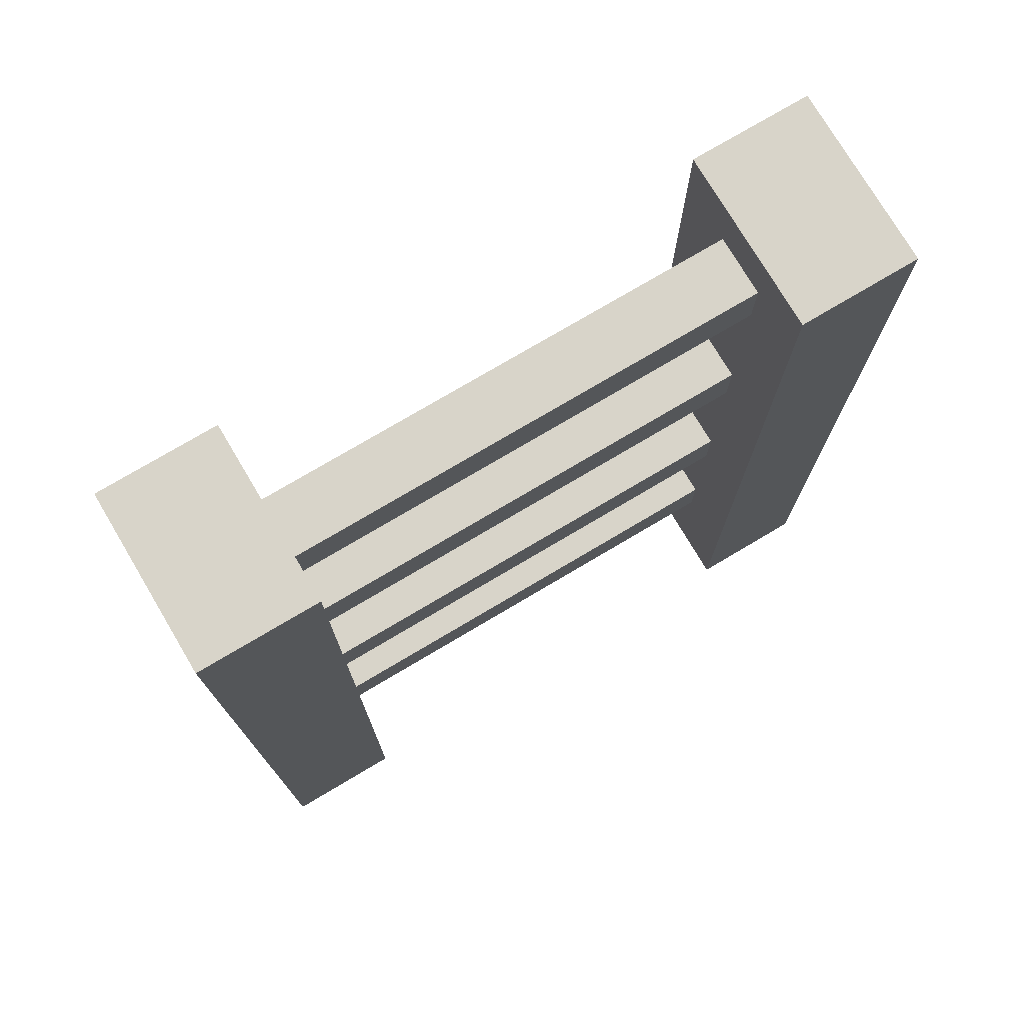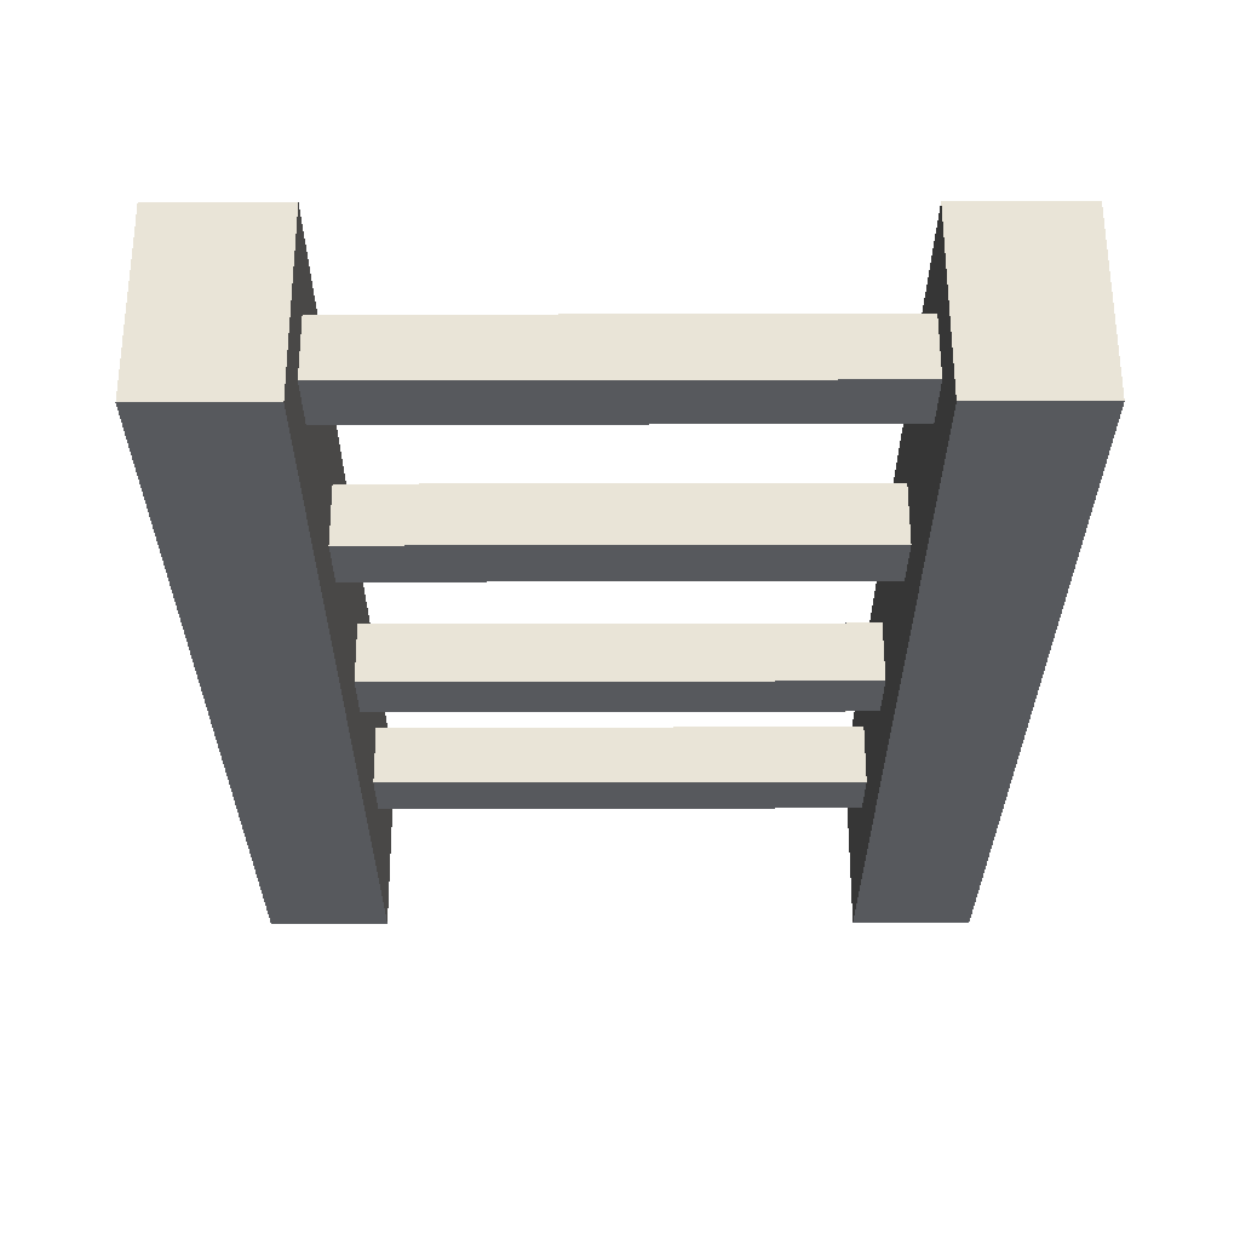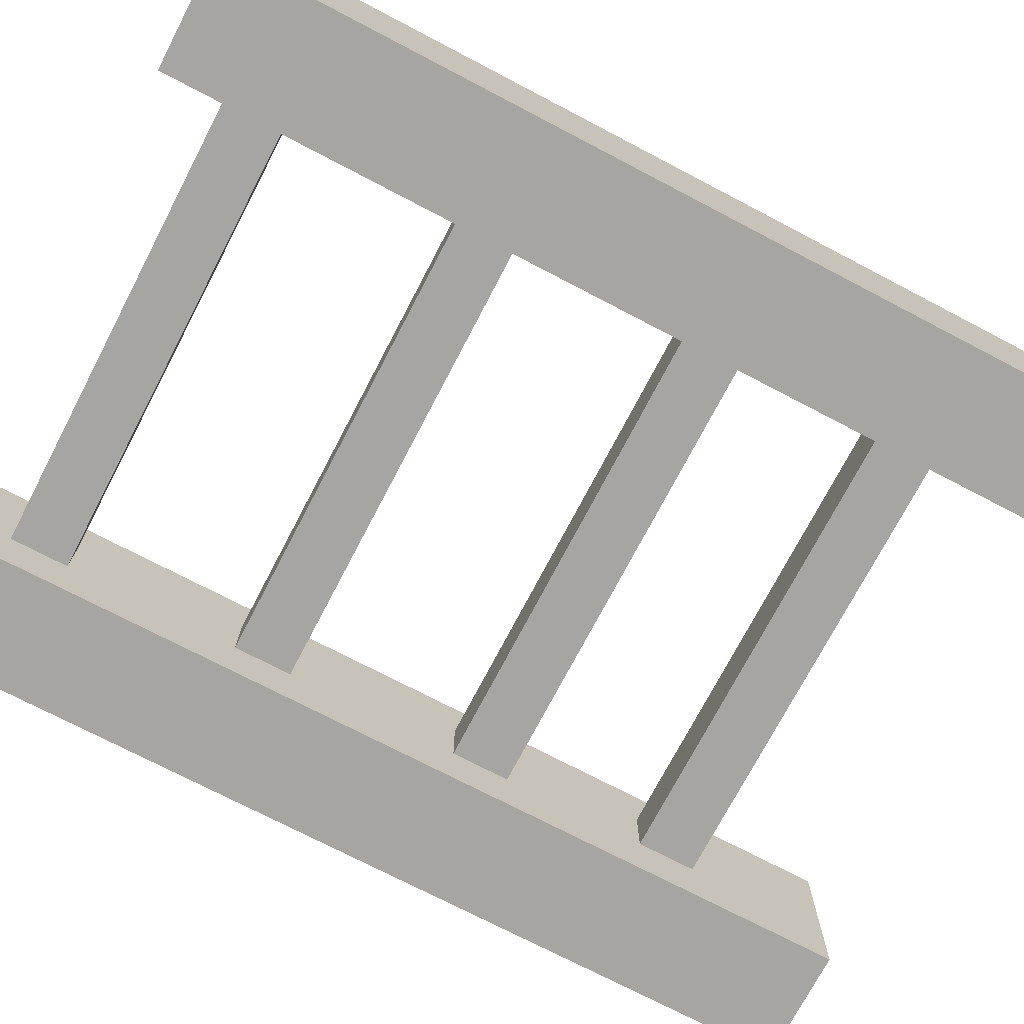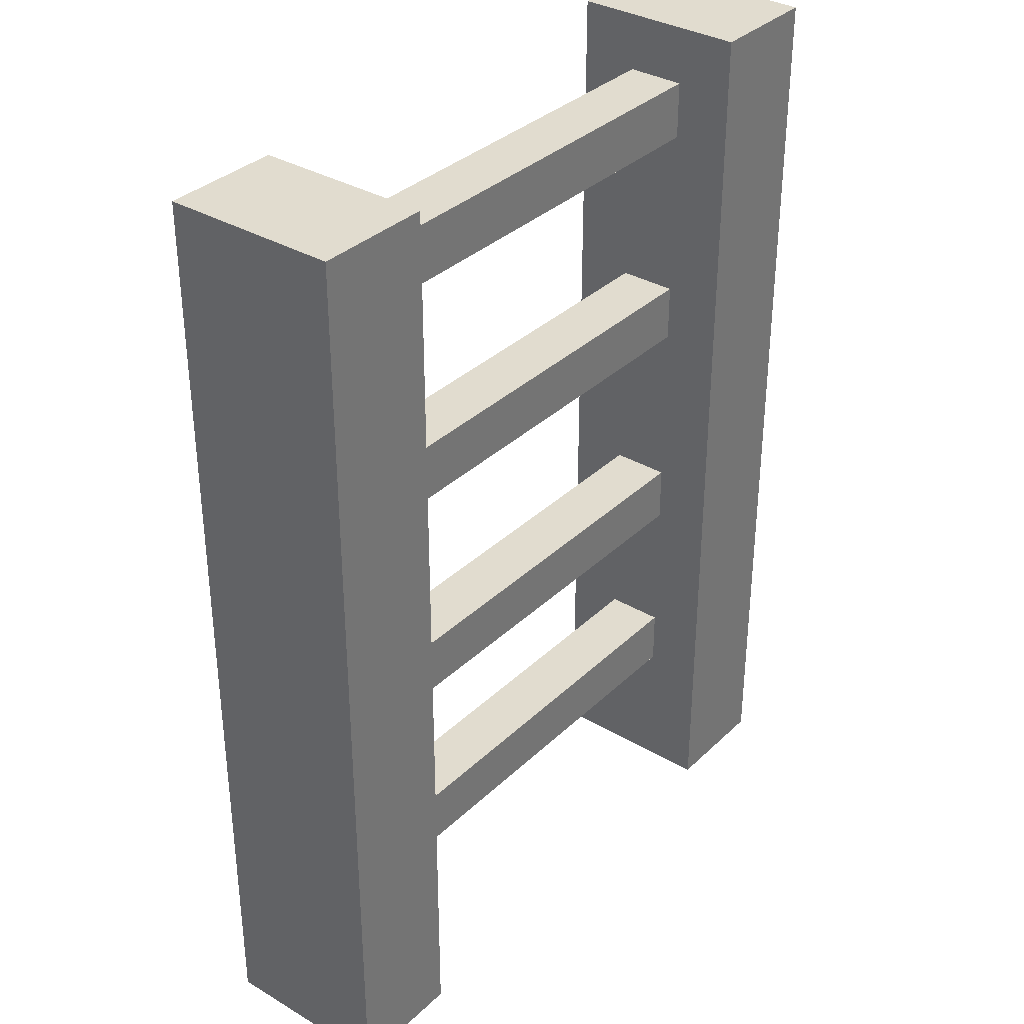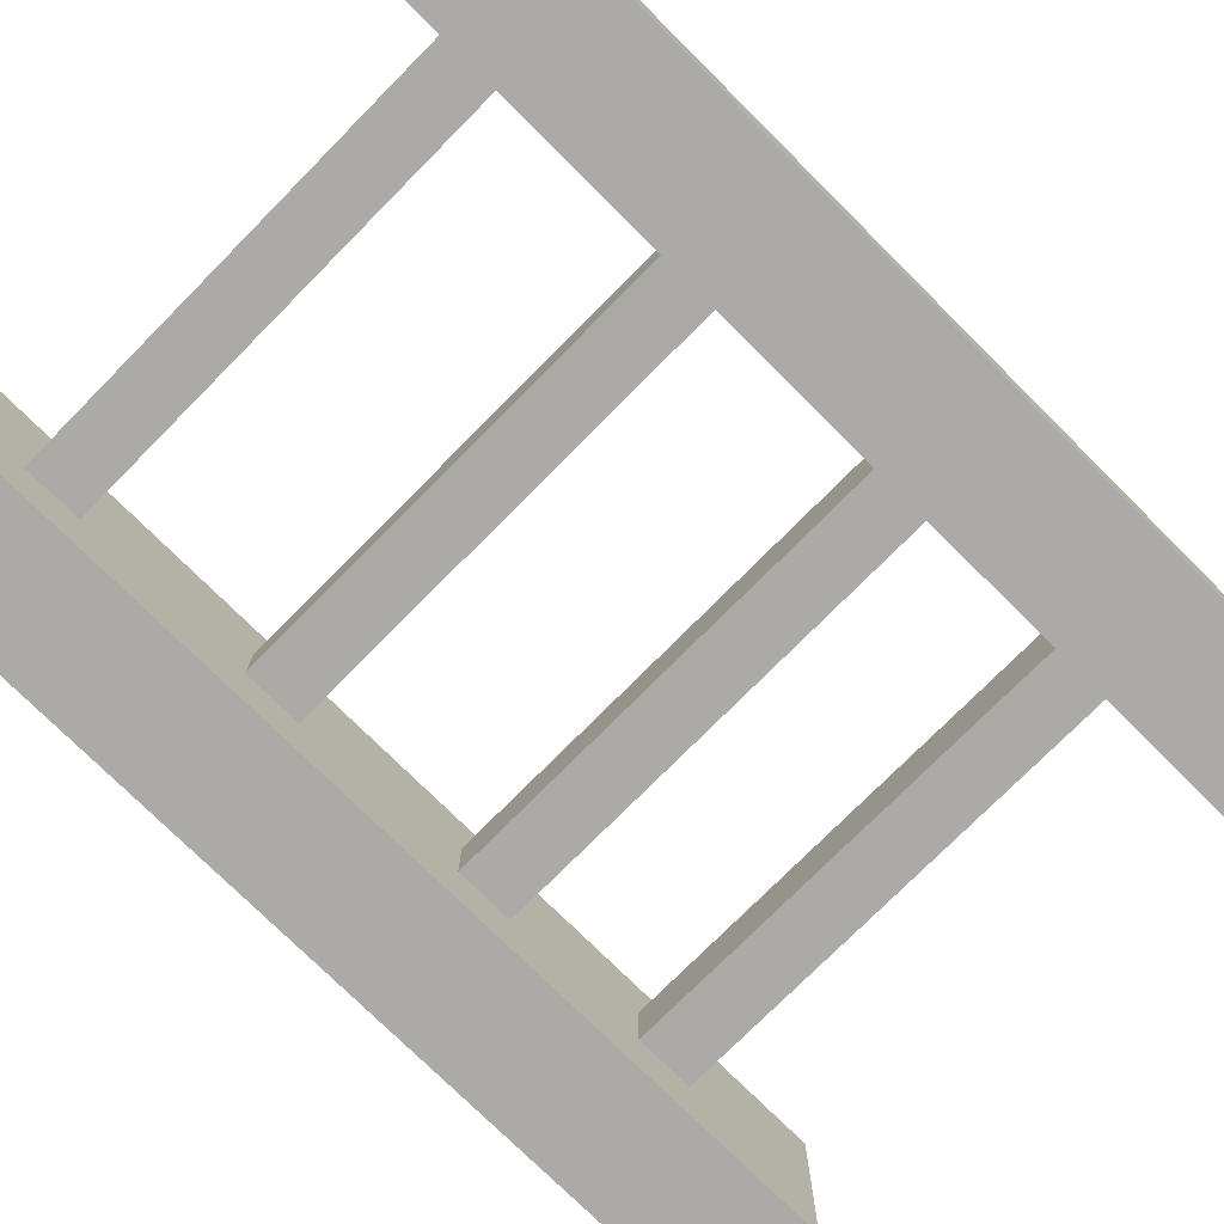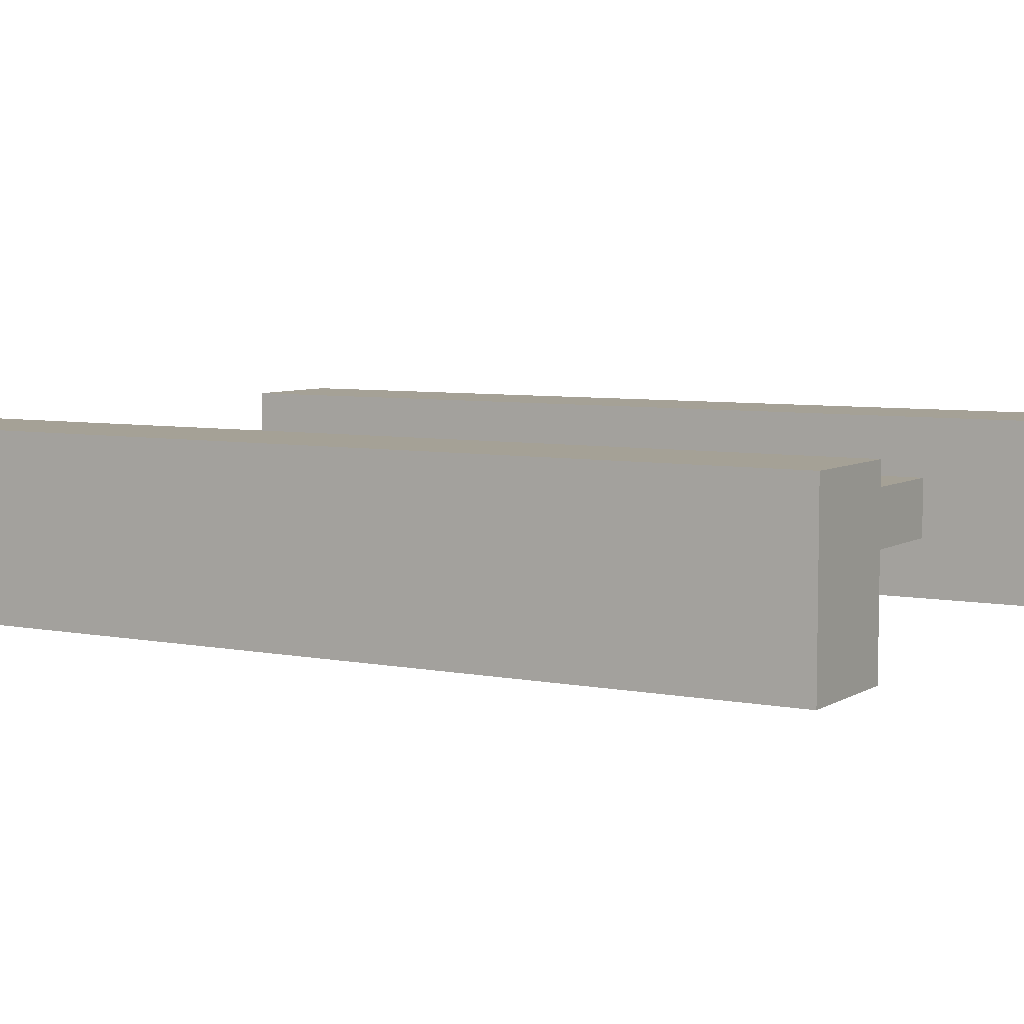
<metadata>
{"format":"obj","ext":"obj","renderer":"f3d","projection":"perspective","resolution":1024,"background":"white","views":[{"elev":75.7,"azim":149.3,"up":"+Y"},{"elev":60.8,"azim":-0.1,"up":"+Y"},{"elev":-73.6,"azim":-117.6,"up":"+Z"},{"elev":34.3,"azim":-51.5,"up":"+Y"},{"elev":-76.1,"azim":-134.8,"up":"+Z"},{"elev":6.1,"azim":-59.2,"up":"+Z"}]}
</metadata>
<code>
o nodebox2
v 0.25 0.375 0.375
v 0.25 0.375 0.4375
v 0.25 0.4375 0.4375
v 0.25 0.4375 0.375
v -0.25 0.375 0.375
v -0.25 0.375 0.4375
v -0.25 0.4375 0.4375
v -0.25 0.4375 0.375
v 0.25 -0.125 0.375
v 0.25 -0.125 0.4375
v 0.25 -0.0625 0.4375
v 0.25 -0.0625 0.375
v -0.25 -0.125 0.375
v -0.25 -0.125 0.4375
v -0.25 -0.0625 0.4375
v -0.25 -0.0625 0.375
v 0.25 0.125 0.375
v 0.25 0.125 0.4375
v 0.25 0.1875 0.4375
v 0.25 0.1875 0.375
v -0.25 0.125 0.375
v -0.25 0.125 0.4375
v -0.25 0.1875 0.4375
v -0.25 0.1875 0.375
v -0.25 -0.5 0.3125
v -0.25 -0.5 0.5
v -0.25 0.5 0.5
v -0.25 0.5 0.3125
v -0.375 -0.5 0.3125
v -0.375 -0.5 0.5
v -0.375 0.5 0.5
v -0.375 0.5 0.3125
v 0.25 -0.3438 0.375
v 0.25 -0.3438 0.4375
v 0.25 -0.2812 0.4375
v 0.25 -0.2812 0.375
v -0.25 -0.3438 0.375
v -0.25 -0.3438 0.4375
v -0.25 -0.2812 0.4375
v -0.25 -0.2812 0.375
v 0.375 -0.5 0.3125
v 0.375 -0.5 0.5
v 0.375 0.5 0.5
v 0.375 0.5 0.3125
v 0.25 -0.5 0.3125
v 0.25 -0.5 0.5
v 0.25 0.5 0.5
v 0.25 0.5 0.3125
f 1 2 3 4
f 5 6 7 8
f 1 4 8 5
f 2 3 7 6
f 1 2 6 5
f 4 3 7 8
f 9 10 11 12
f 13 14 15 16
f 9 12 16 13
f 10 11 15 14
f 9 10 14 13
f 12 11 15 16
f 17 18 19 20
f 21 22 23 24
f 17 20 24 21
f 18 19 23 22
f 17 18 22 21
f 20 19 23 24
f 25 26 27 28
f 29 30 31 32
f 25 28 32 29
f 26 27 31 30
f 25 26 30 29
f 28 27 31 32
f 33 34 35 36
f 37 38 39 40
f 33 36 40 37
f 34 35 39 38
f 33 34 38 37
f 36 35 39 40
f 41 42 43 44
f 45 46 47 48
f 41 44 48 45
f 42 43 47 46
f 41 42 46 45
f 44 43 47 48

</code>
